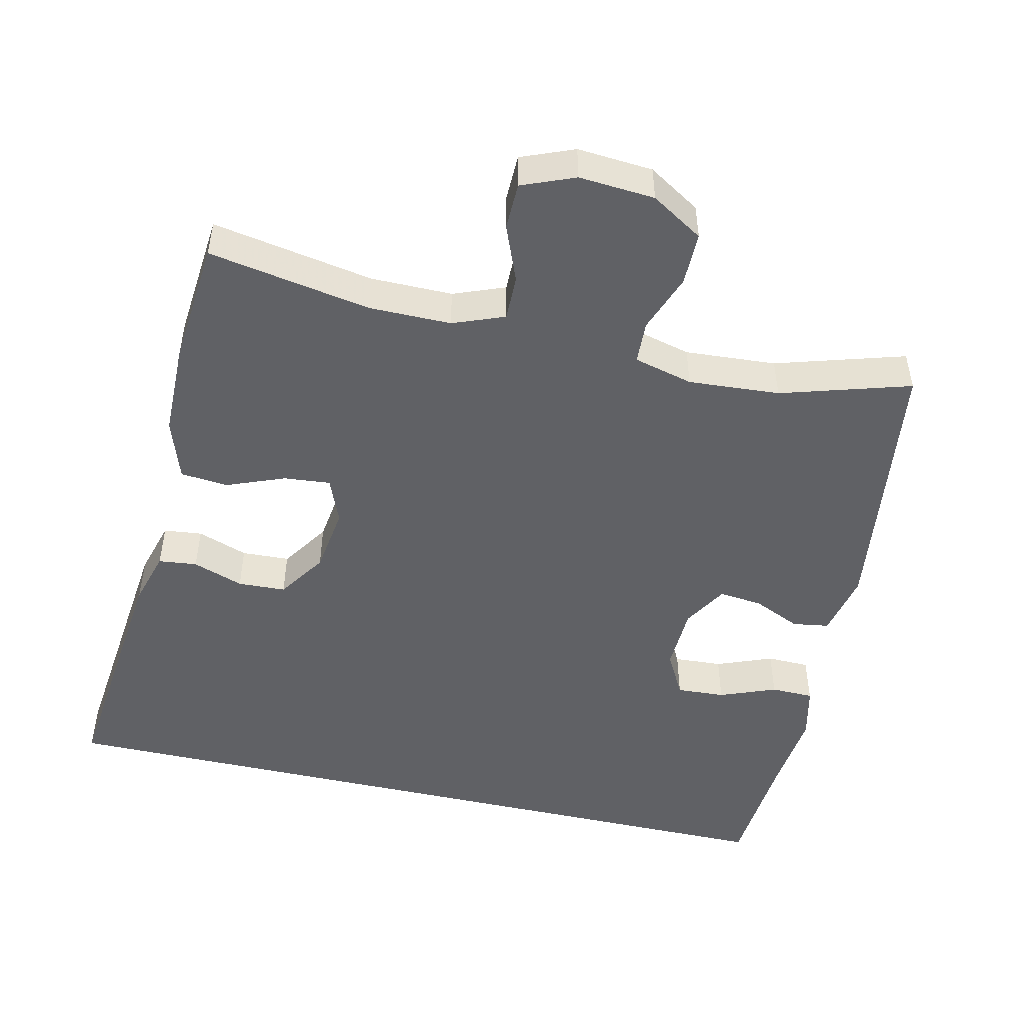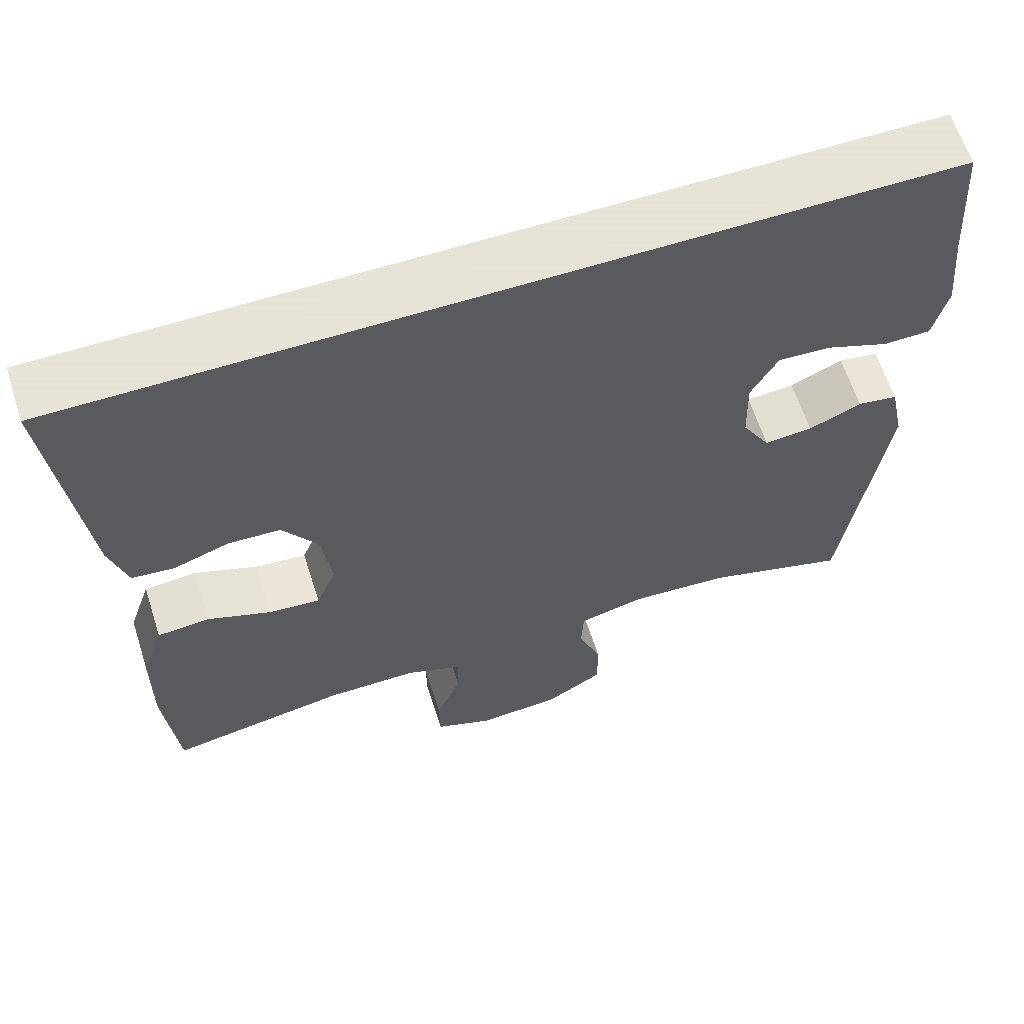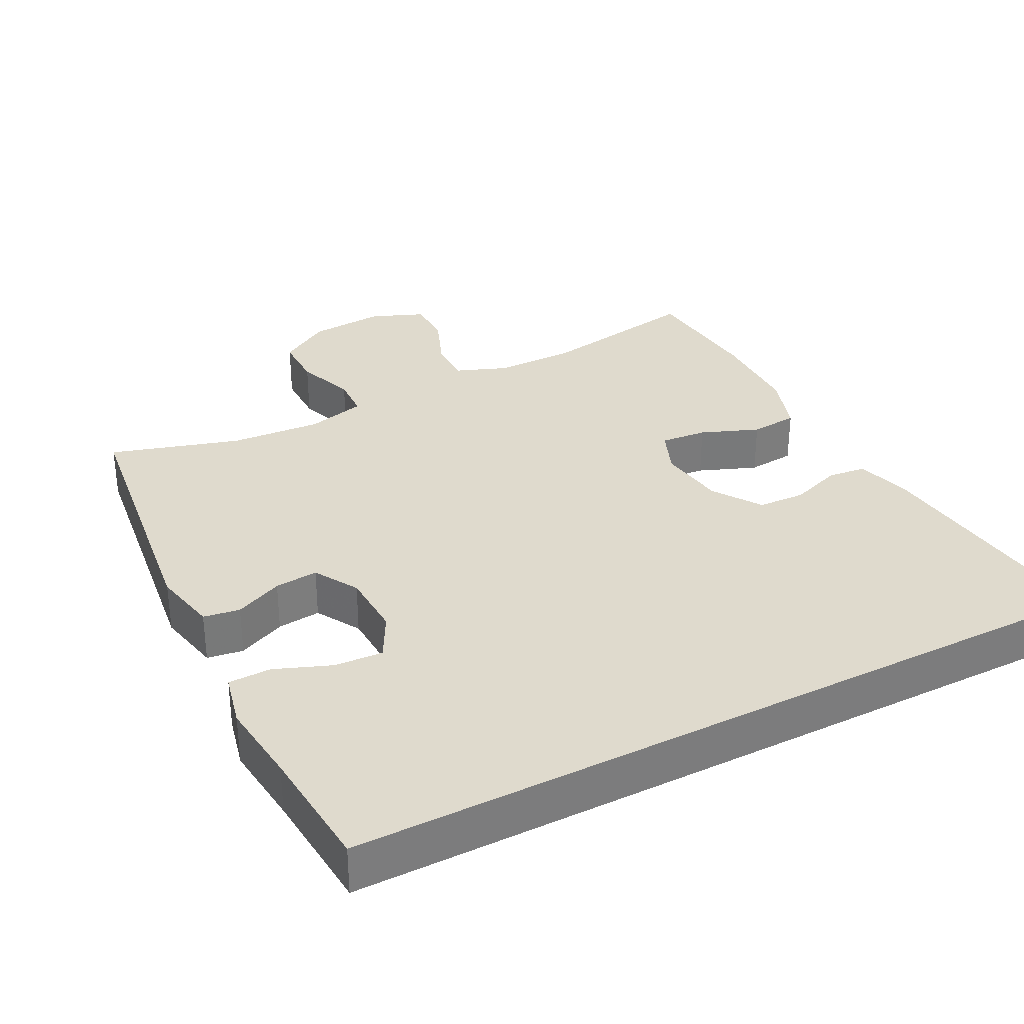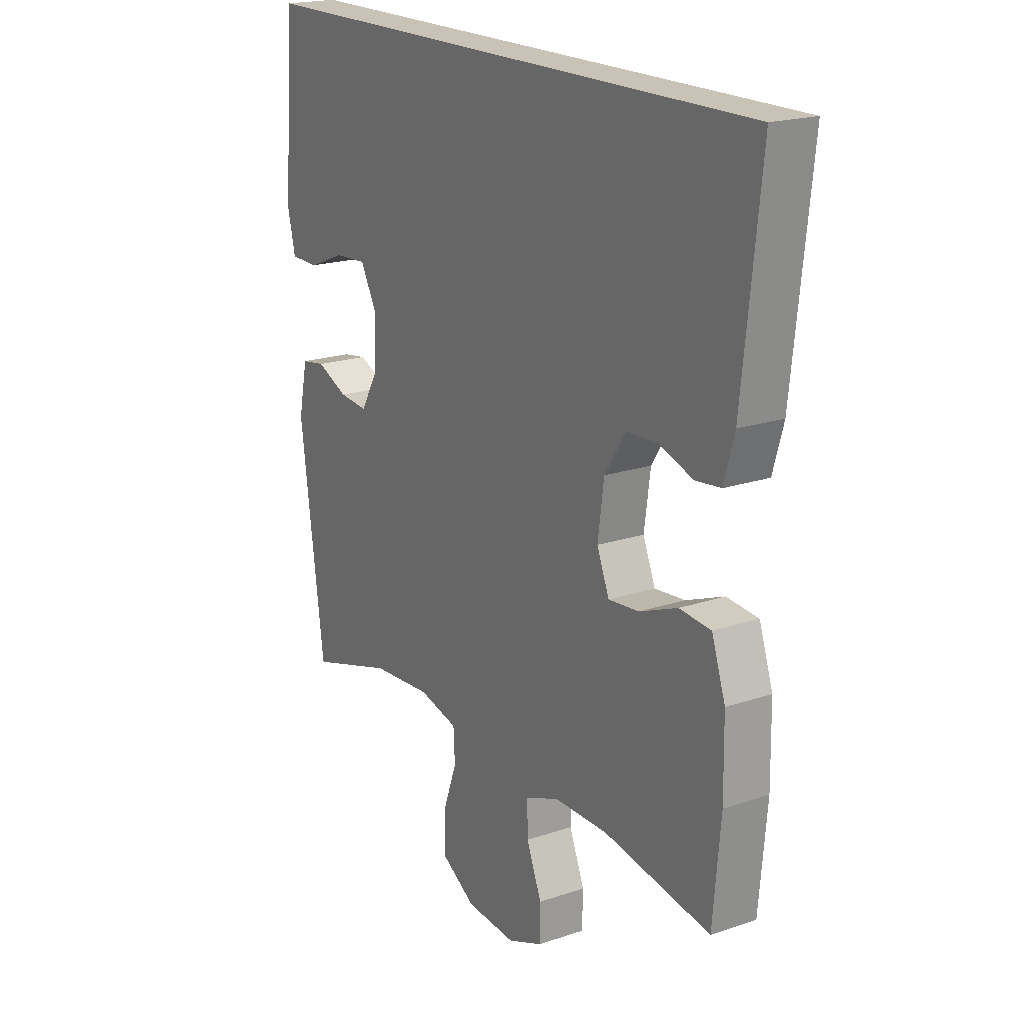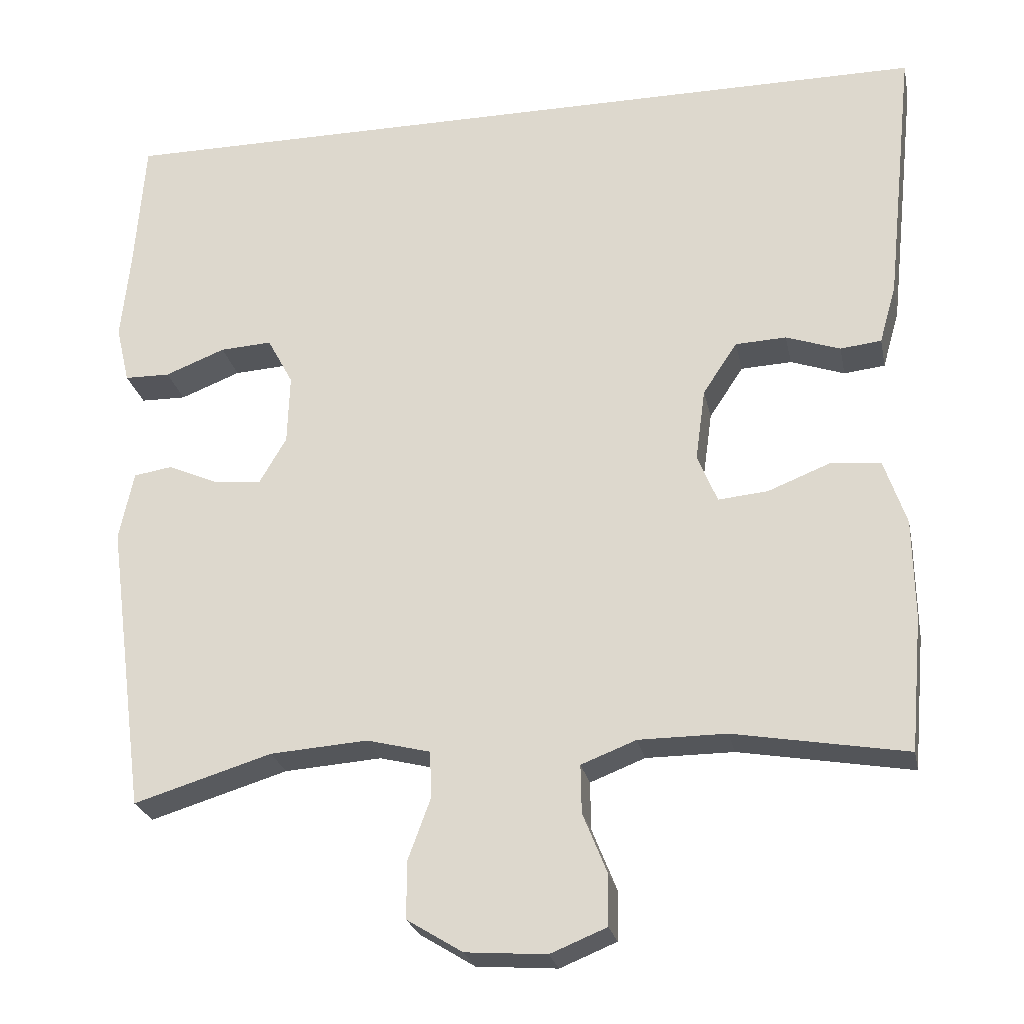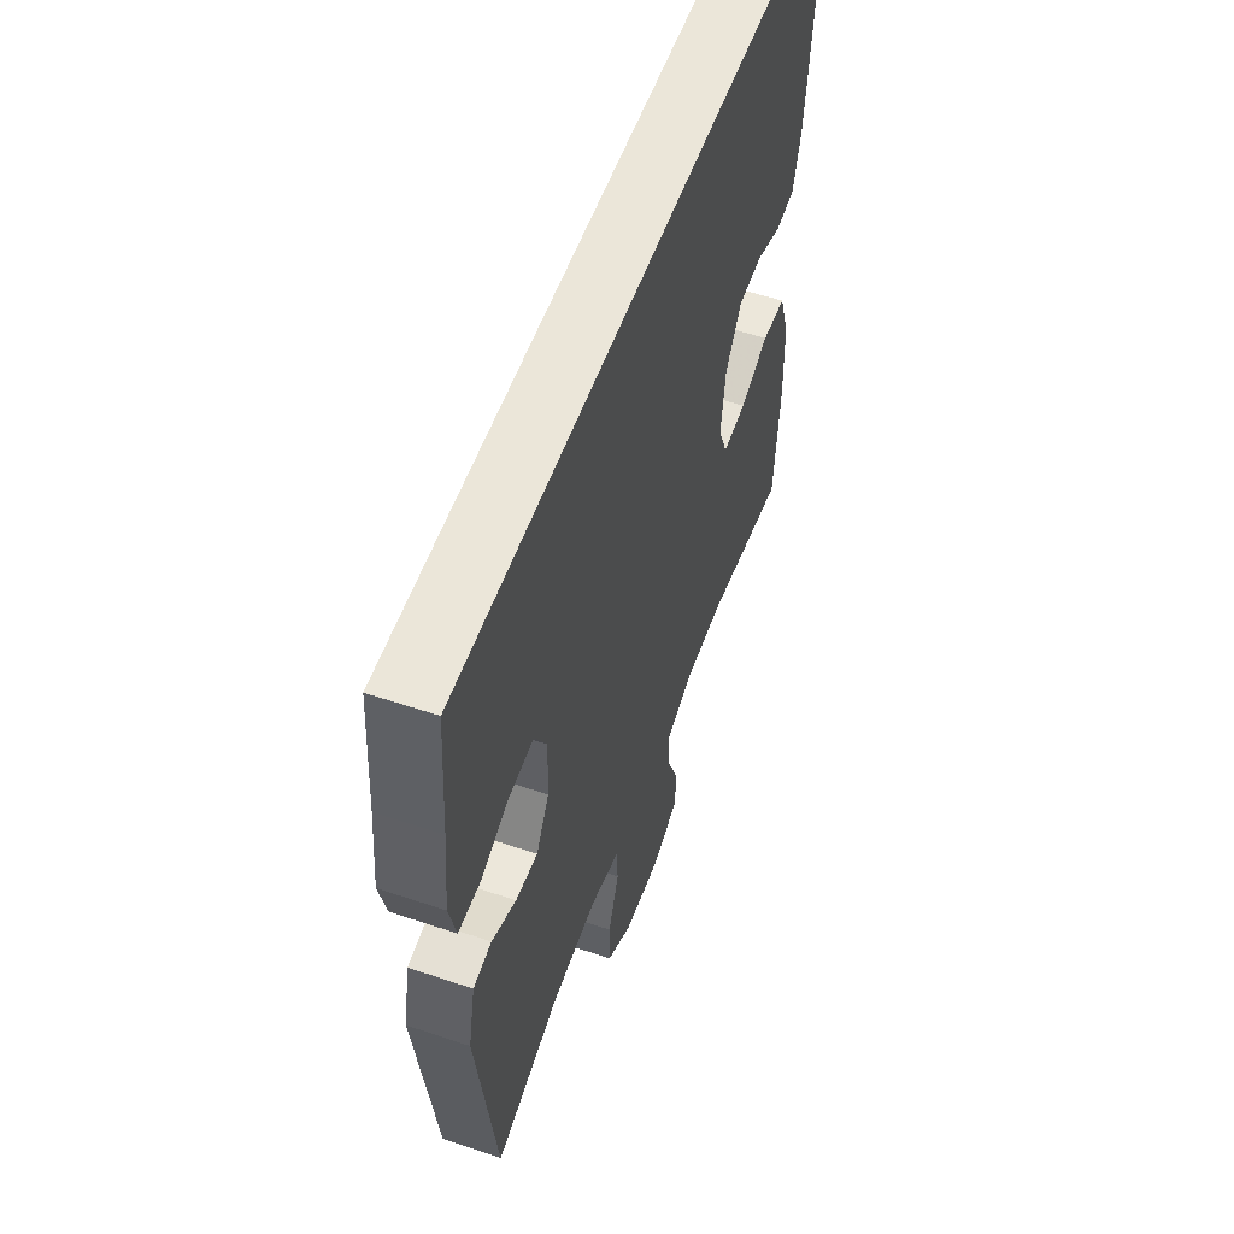
<metadata>
{"format":"obj","ext":"obj","renderer":"f3d","projection":"perspective","resolution":1024,"background":"white","views":[{"elev":-49.0,"azim":167.0,"up":"+Y"},{"elev":62.8,"azim":162.2,"up":"+Z"},{"elev":32.7,"azim":-27.5,"up":"+Y"},{"elev":19.5,"azim":57.8,"up":"+Z"},{"elev":-25.1,"azim":11.5,"up":"+Z"},{"elev":55.6,"azim":-70.5,"up":"+Z"}]}
</metadata>
<code>
v -0.548 0.07 0.5
v 0.556 0.07 0.5
v 0.518 0.07 0.15
v 0.496 0.07 0.073
v 0.442 0.07 0.067
v 0.371 0.07 0.092
v 0.304 0.07 0.089
v 0.259 0.07 0.021
v 0.246 0.07 -0.074
v 0.272 0.07 -0.138
v 0.337 0.07 -0.132
v 0.418 0.07 -0.1
v 0.485 0.07 -0.106
v 0.514 0.07 -0.192
v 0.516 0.07 -0.323
v 0.5 0.07 -0.5
v 0.273 0.07 -0.46
v 0.158 0.07 -0.46
v 0.086 0.07 -0.488
v 0.087 0.07 -0.551
v 0.119 0.07 -0.631
v 0.118 0.07 -0.697
v 0.044 0.07 -0.727
v -0.062 0.07 -0.719
v -0.135 0.07 -0.674
v -0.135 0.07 -0.599
v -0.105 0.07 -0.517
v -0.108 0.07 -0.457
v -0.191 0.07 -0.436
v -0.319 0.07 -0.445
v -0.5 0.07 -0.5
v -0.551 0.07 -0.116
v -0.532 0.07 -0.025
v -0.481 0.07 -0.017
v -0.414 0.07 -0.047
v -0.353 0.07 -0.053
v -0.317 0.07 0.009
v -0.314 0.07 0.101
v -0.348 0.07 0.164
v -0.416 0.07 0.16
v -0.495 0.07 0.129
v -0.555 0.07 0.13
v -0.573 0.07 0.206
v -0.561 0.07 0.324
v -0.548 0 0.5
v 0.556 0 0.5
v 0.518 0 0.15
v 0.496 0 0.073
v 0.442 0 0.067
v 0.371 0 0.092
v 0.304 0 0.089
v 0.259 0 0.021
v 0.246 0 -0.074
v 0.272 0 -0.138
v 0.337 0 -0.132
v 0.418 0 -0.1
v 0.485 0 -0.106
v 0.514 0 -0.192
v 0.516 0 -0.323
v 0.5 0 -0.5
v 0.273 0 -0.46
v 0.158 0 -0.46
v 0.086 0 -0.488
v 0.087 0 -0.551
v 0.119 0 -0.631
v 0.118 0 -0.697
v 0.044 0 -0.727
v -0.062 0 -0.719
v -0.135 0 -0.674
v -0.135 0 -0.599
v -0.105 0 -0.517
v -0.108 0 -0.457
v -0.191 0 -0.436
v -0.319 0 -0.445
v -0.5 0 -0.5
v -0.551 0 -0.116
v -0.532 0 -0.025
v -0.481 0 -0.017
v -0.414 0 -0.047
v -0.353 0 -0.053
v -0.317 0 0.009
v -0.314 0 0.101
v -0.348 0 0.164
v -0.416 0 0.16
v -0.495 0 0.129
v -0.555 0 0.13
v -0.573 0 0.206
v -0.561 0 0.324
f 42 43 44
f 41 42 44
f 40 41 44
f 44 1 2
f 40 44 2
f 39 40 2
f 38 39 2 3
f 37 38 3
f 36 37 3
f 33 34 35
f 32 33 35
f 31 32 35
f 30 31 35
f 29 30 35 36
f 28 29 36
f 25 26 27
f 24 25 27
f 23 24 27
f 22 23 27
f 21 22 27
f 20 21 27
f 19 20 27 28
f 18 19 28 36
f 15 16 17
f 14 15 17
f 13 14 17
f 12 13 17
f 11 12 17
f 10 11 17 18
f 9 10 18 36
f 3 4 5 6
f 3 6 7
f 36 3 7
f 8 9 36
f 7 8 36
f 88 87 86
f 88 86 85
f 88 85 84
f 46 45 88
f 46 88 84
f 46 84 83
f 47 46 83 82
f 47 82 81
f 47 81 80
f 79 78 77
f 79 77 76
f 79 76 75
f 79 75 74
f 80 79 74 73
f 80 73 72
f 71 70 69
f 71 69 68
f 71 68 67
f 71 67 66
f 71 66 65
f 71 65 64
f 72 71 64 63
f 80 72 63 62
f 61 60 59
f 61 59 58
f 61 58 57
f 61 57 56
f 61 56 55
f 62 61 55 54
f 80 62 54 53
f 50 49 48 47
f 51 50 47
f 51 47 80
f 80 53 52
f 80 52 51
f 1 45 46 2
f 2 46 47 3
f 3 47 48 4
f 4 48 49 5
f 5 49 50 6
f 6 50 51 7
f 7 51 52 8
f 8 52 53 9
f 9 53 54 10
f 10 54 55 11
f 11 55 56 12
f 12 56 57 13
f 13 57 58 14
f 14 58 59 15
f 15 59 60 16
f 16 60 61 17
f 17 61 62 18
f 18 62 63 19
f 19 63 64 20
f 20 64 65 21
f 21 65 66 22
f 22 66 67 23
f 23 67 68 24
f 24 68 69 25
f 25 69 70 26
f 26 70 71 27
f 27 71 72 28
f 28 72 73 29
f 29 73 74 30
f 30 74 75 31
f 31 75 76 32
f 32 76 77 33
f 33 77 78 34
f 34 78 79 35
f 35 79 80 36
f 36 80 81 37
f 37 81 82 38
f 38 82 83 39
f 39 83 84 40
f 40 84 85 41
f 41 85 86 42
f 42 86 87 43
f 43 87 88 44
f 44 88 45 1

</code>
